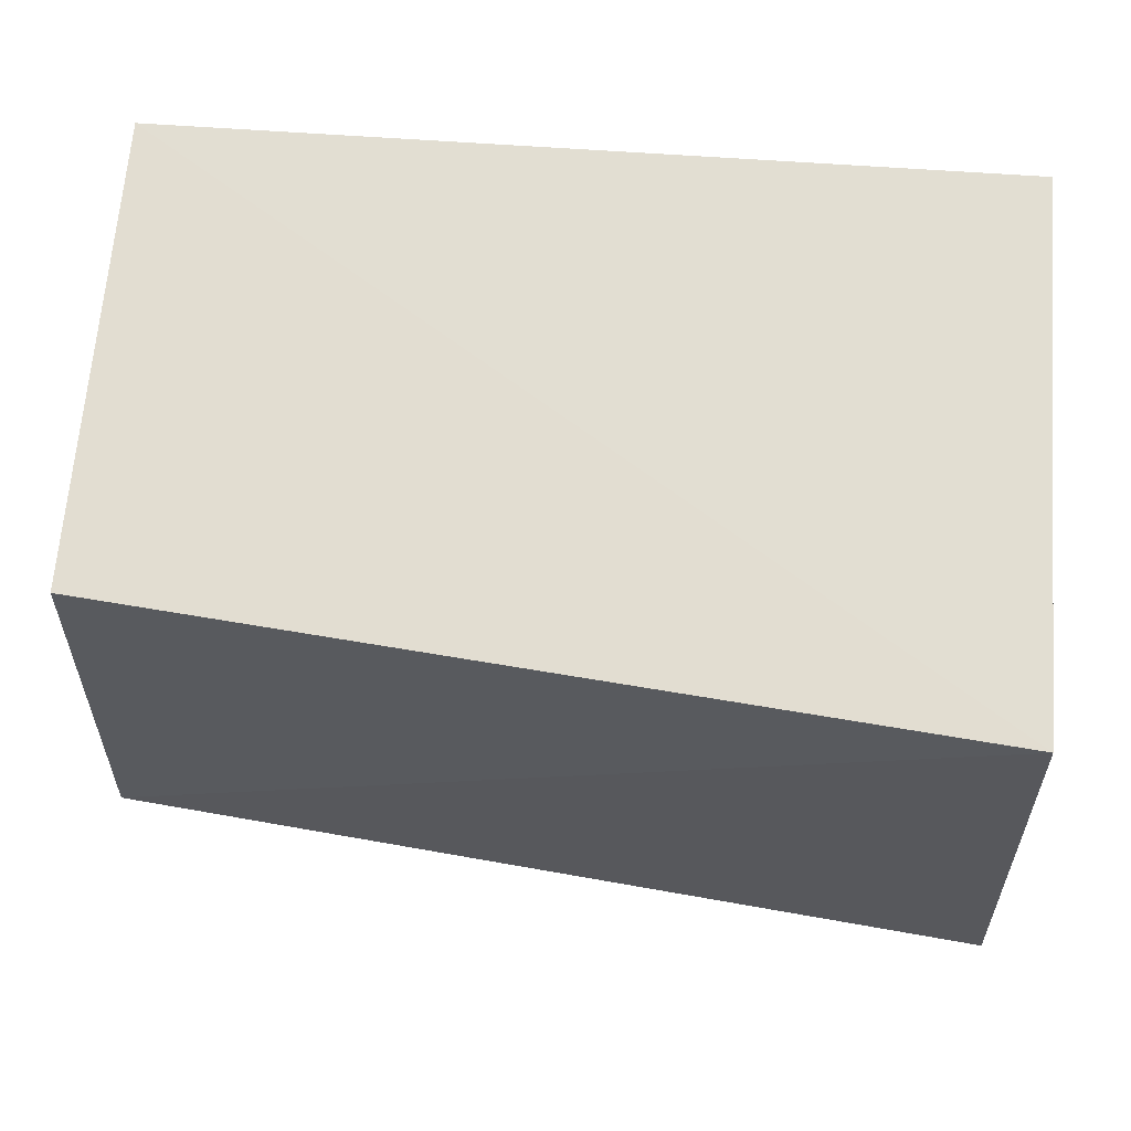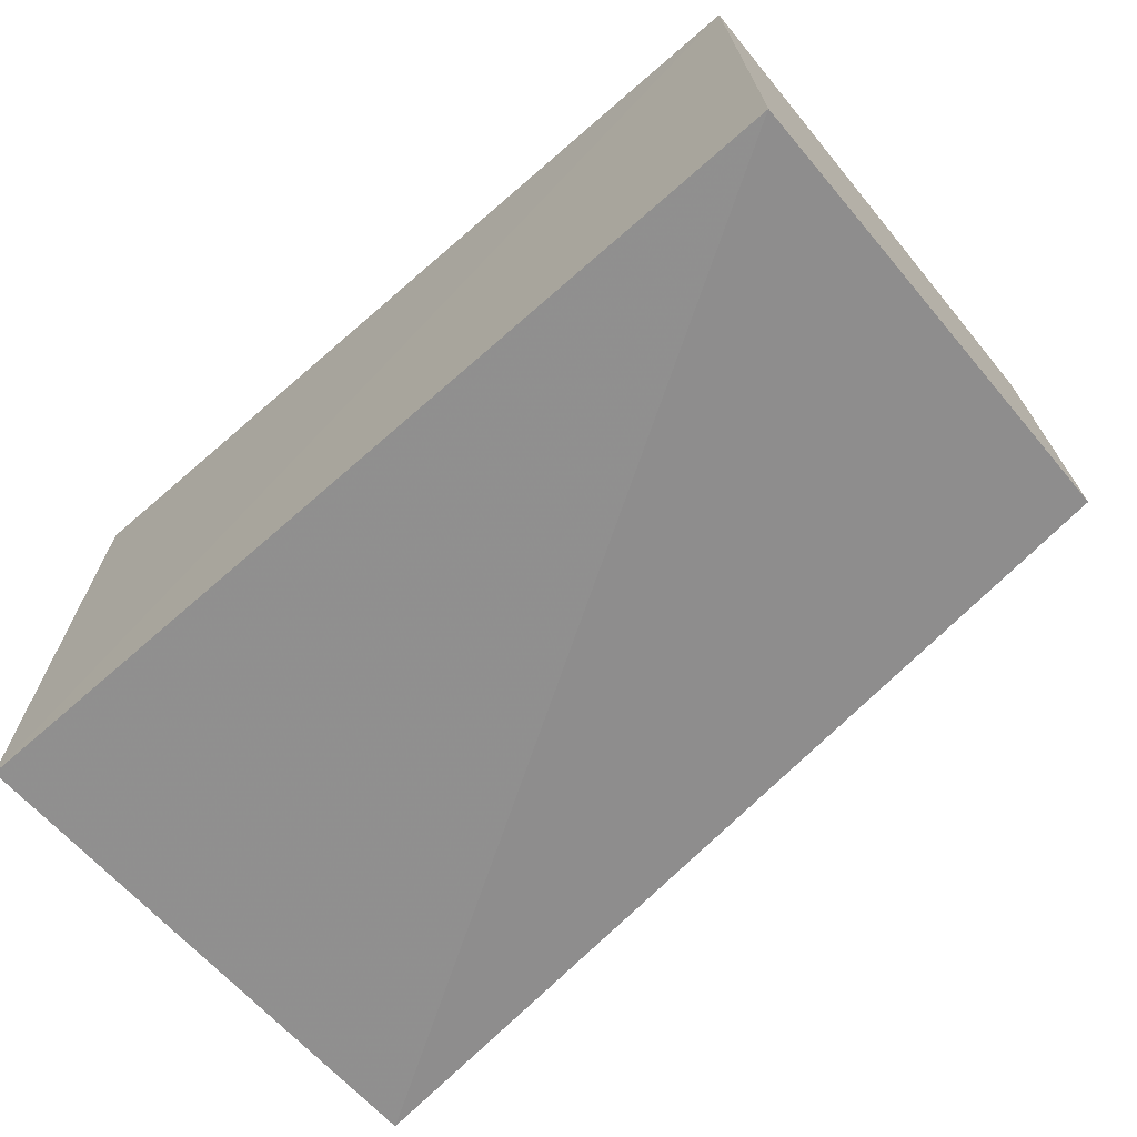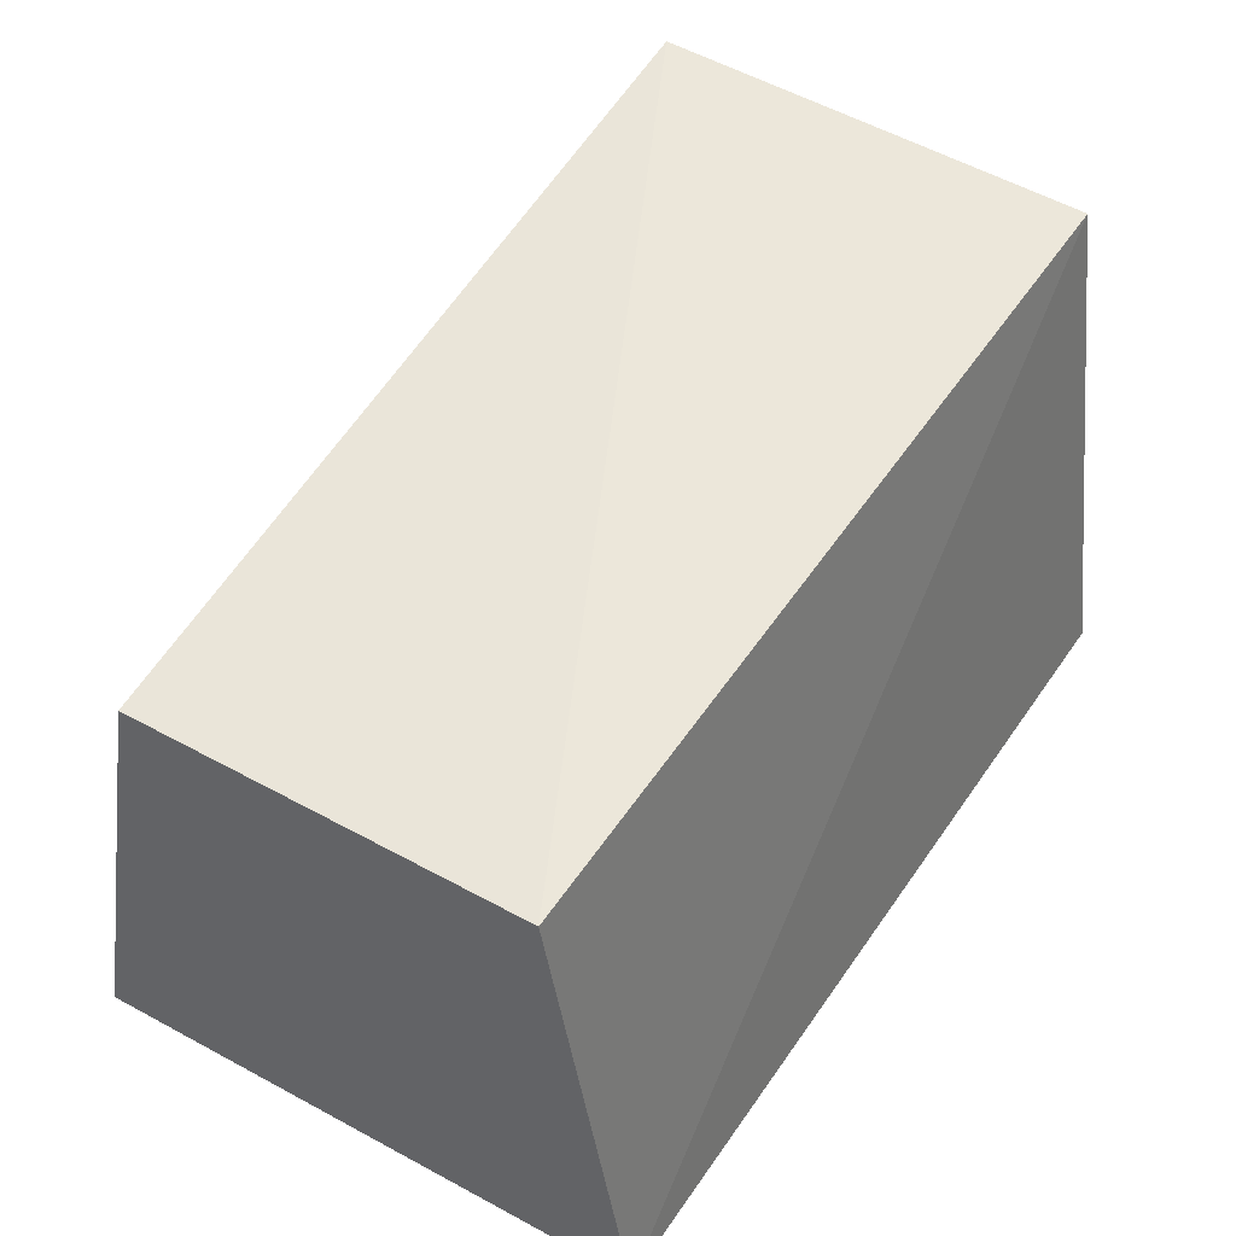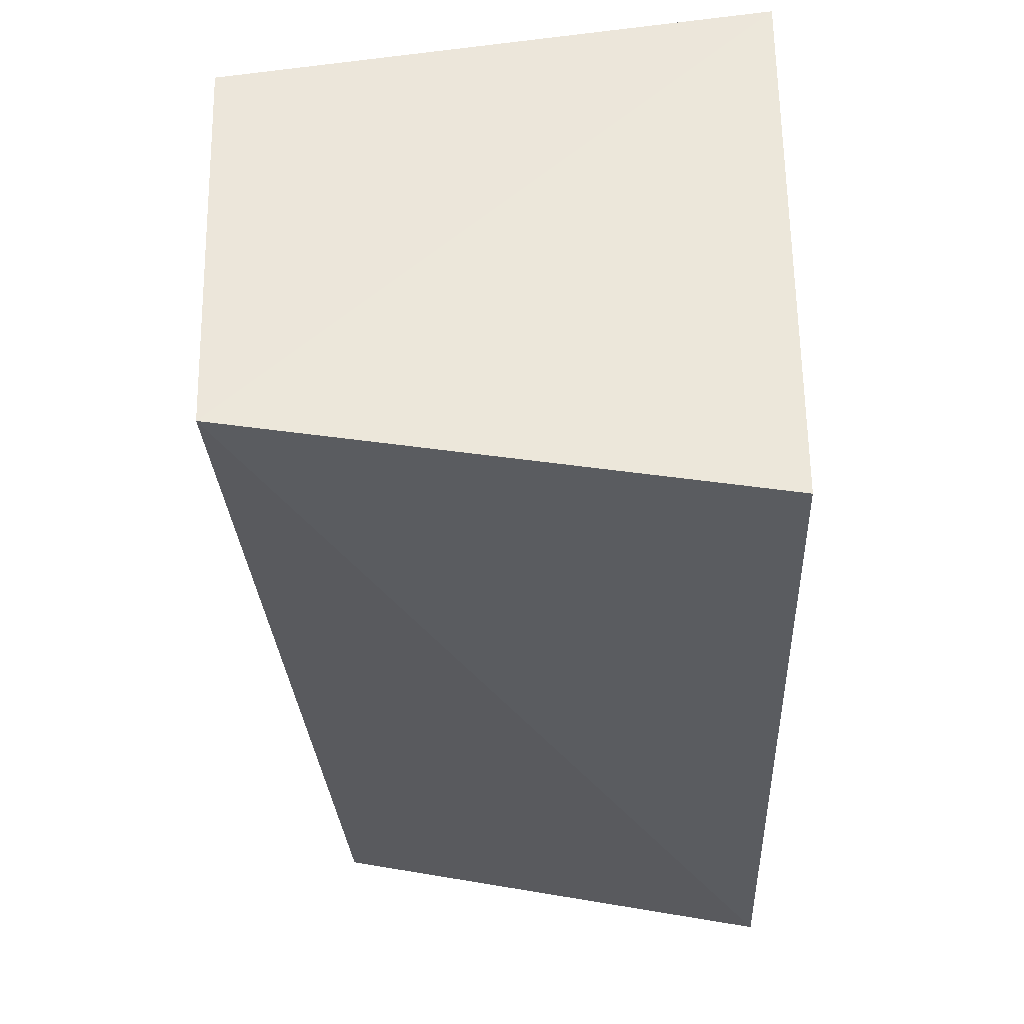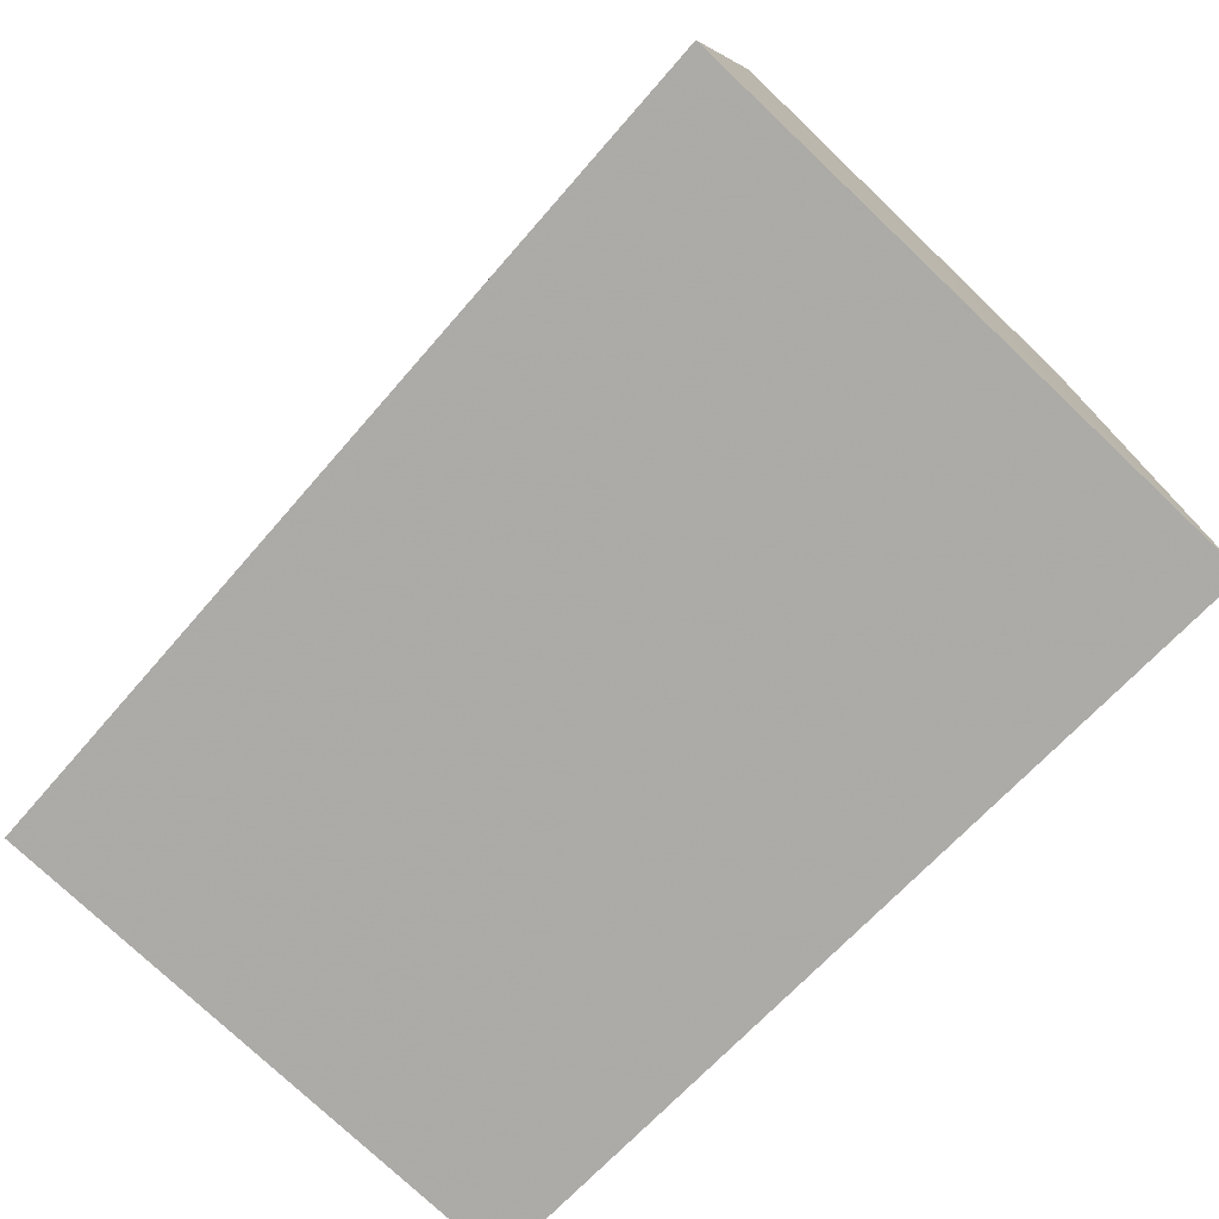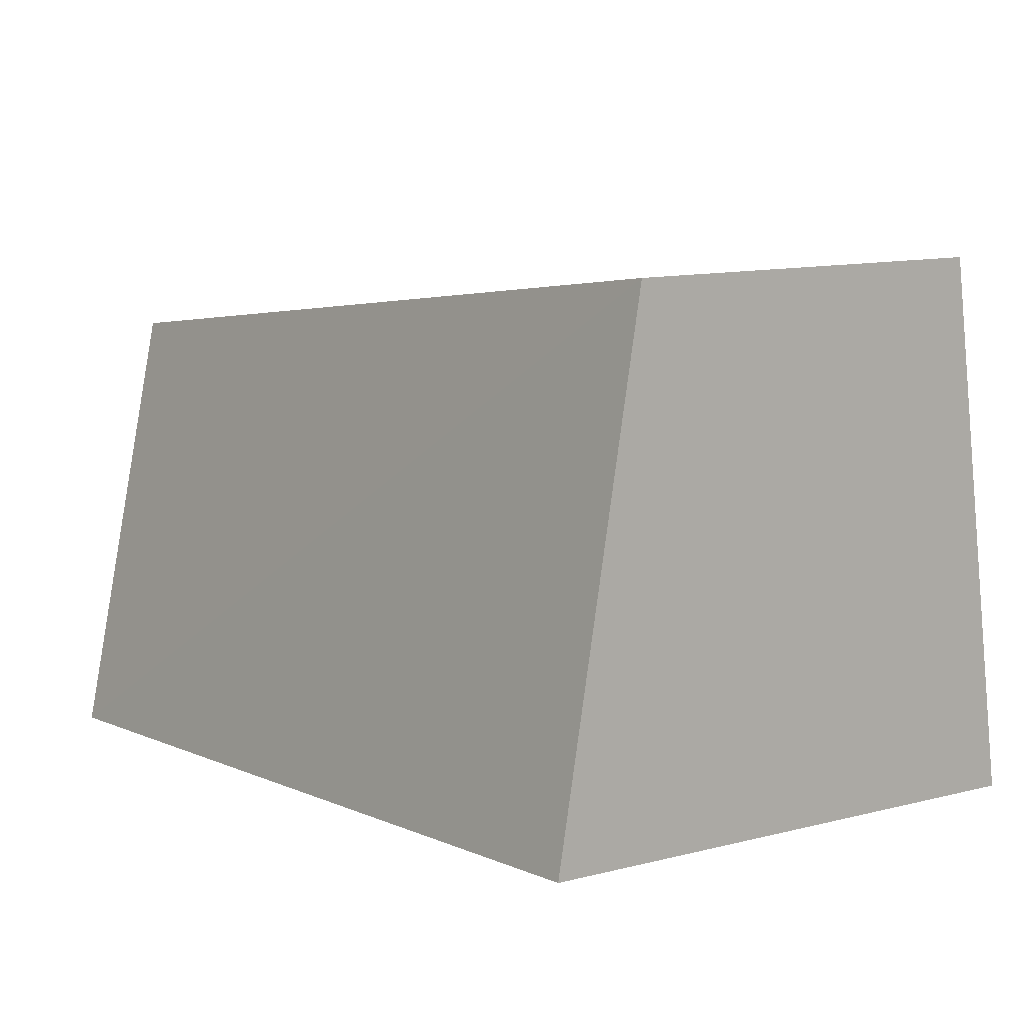
<metadata>
{"format":"obj","ext":"obj","renderer":"f3d","projection":"perspective","resolution":1024,"background":"white","views":[{"elev":57.2,"azim":-173.8,"up":"+Z"},{"elev":-70.6,"azim":41.1,"up":"+Z"},{"elev":49.7,"azim":121.3,"up":"+Y"},{"elev":-36.8,"azim":-88.0,"up":"+Z"},{"elev":-75.7,"azim":-133.0,"up":"+Y"},{"elev":6.3,"azim":-130.1,"up":"+Y"}]}
</metadata>
<code>
v -0.03787 -0.0119 0.0241
v -0.03801 -0.01107 -0.01528
v -0.03862 0.02147 0.0181
v -0.0995 0.02665 0.01926
v -0.09869 -0.01136 -0.01708
v -0.09979 0.02521 -0.01145
v -0.0984 -0.01206 0.02586
v -0.0387 0.02147 -0.009165
f 1 3 4
f 5 2 1
f 6 2 5
f 7 5 1
f 7 1 4
f 7 6 5
f 7 4 6
f 8 2 6
f 8 1 2
f 8 3 1
f 8 6 4
f 8 4 3

</code>
